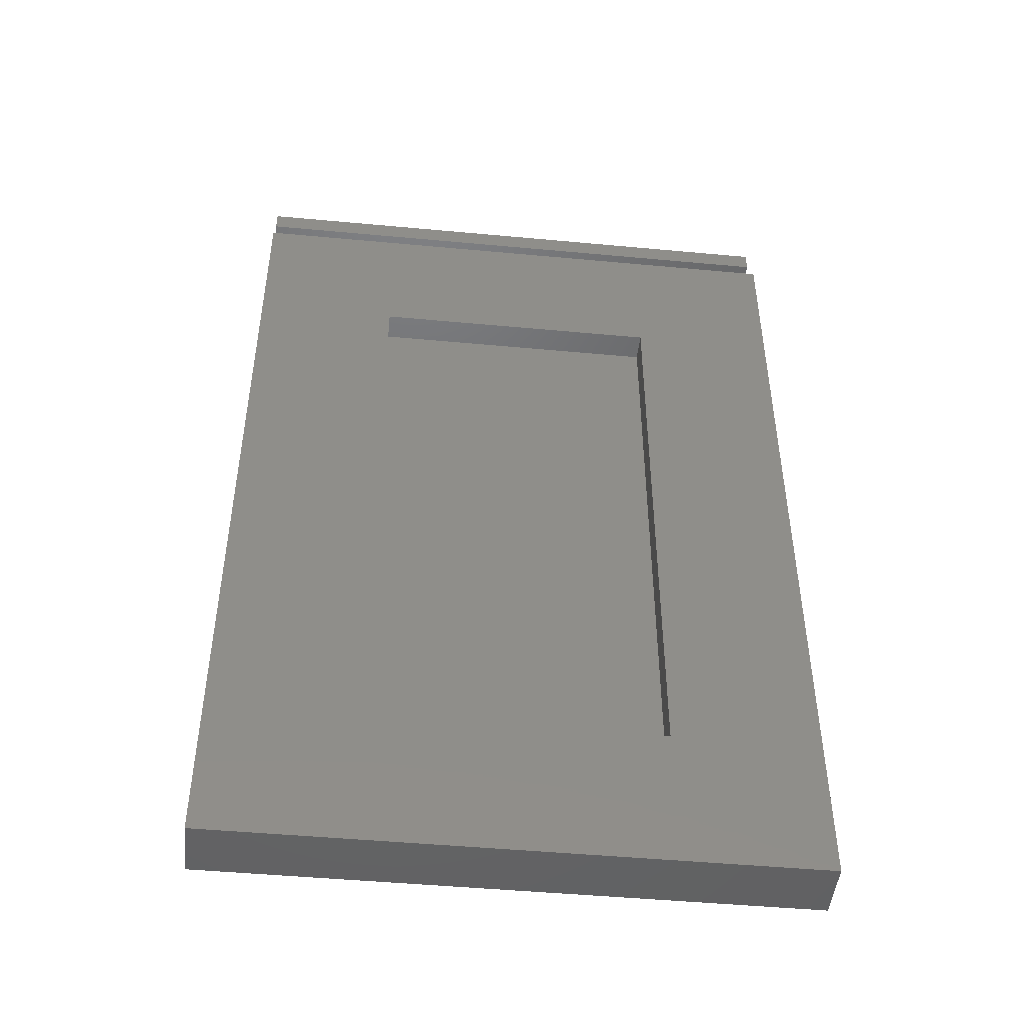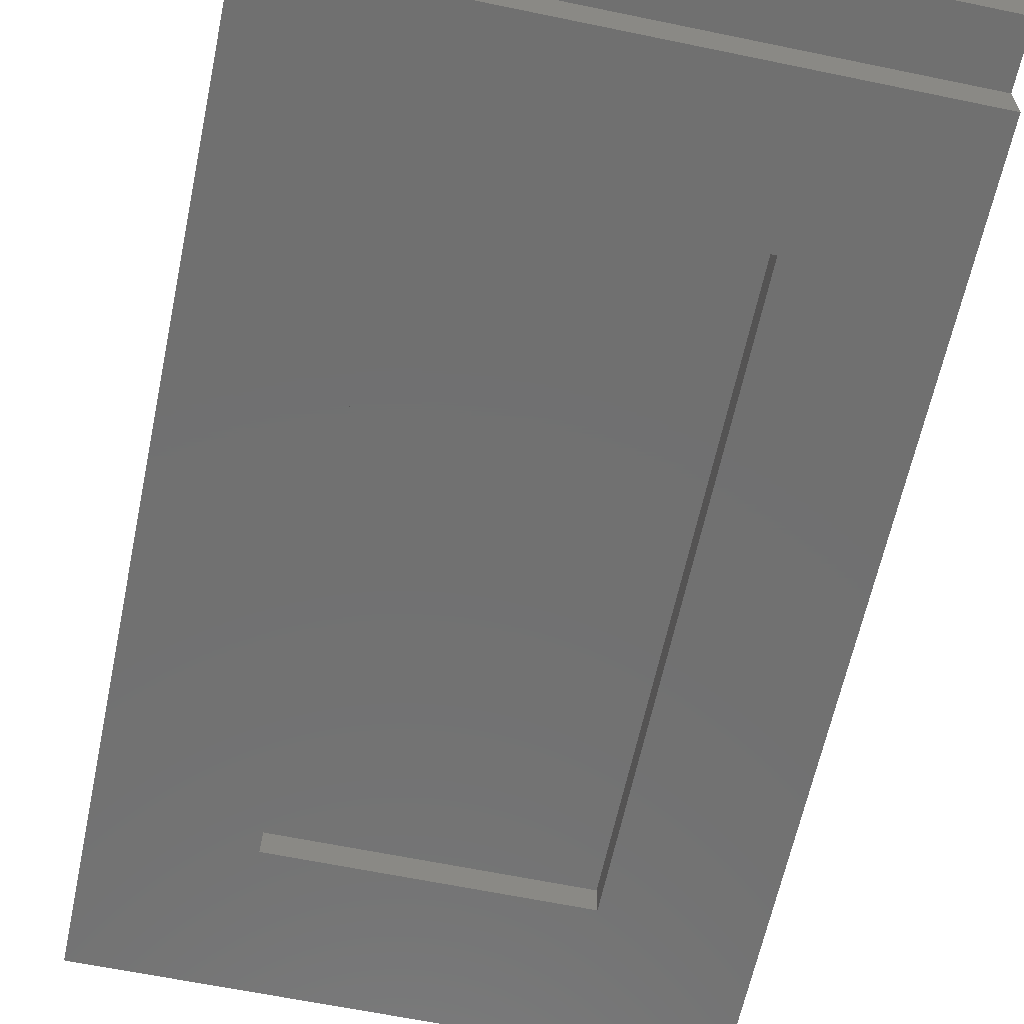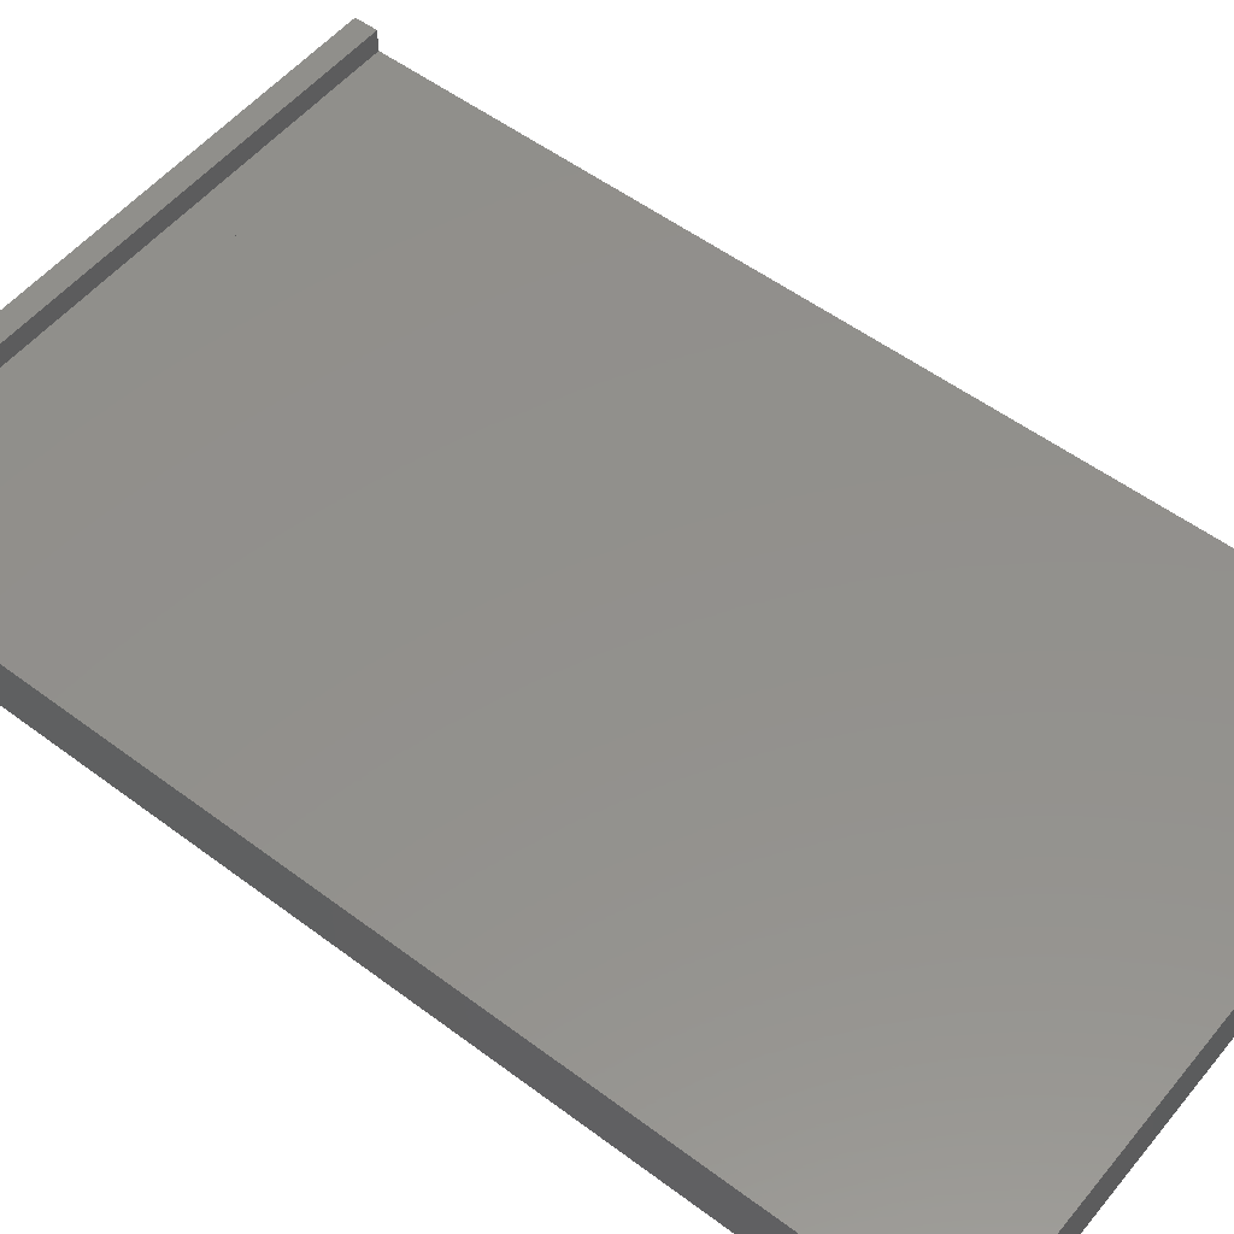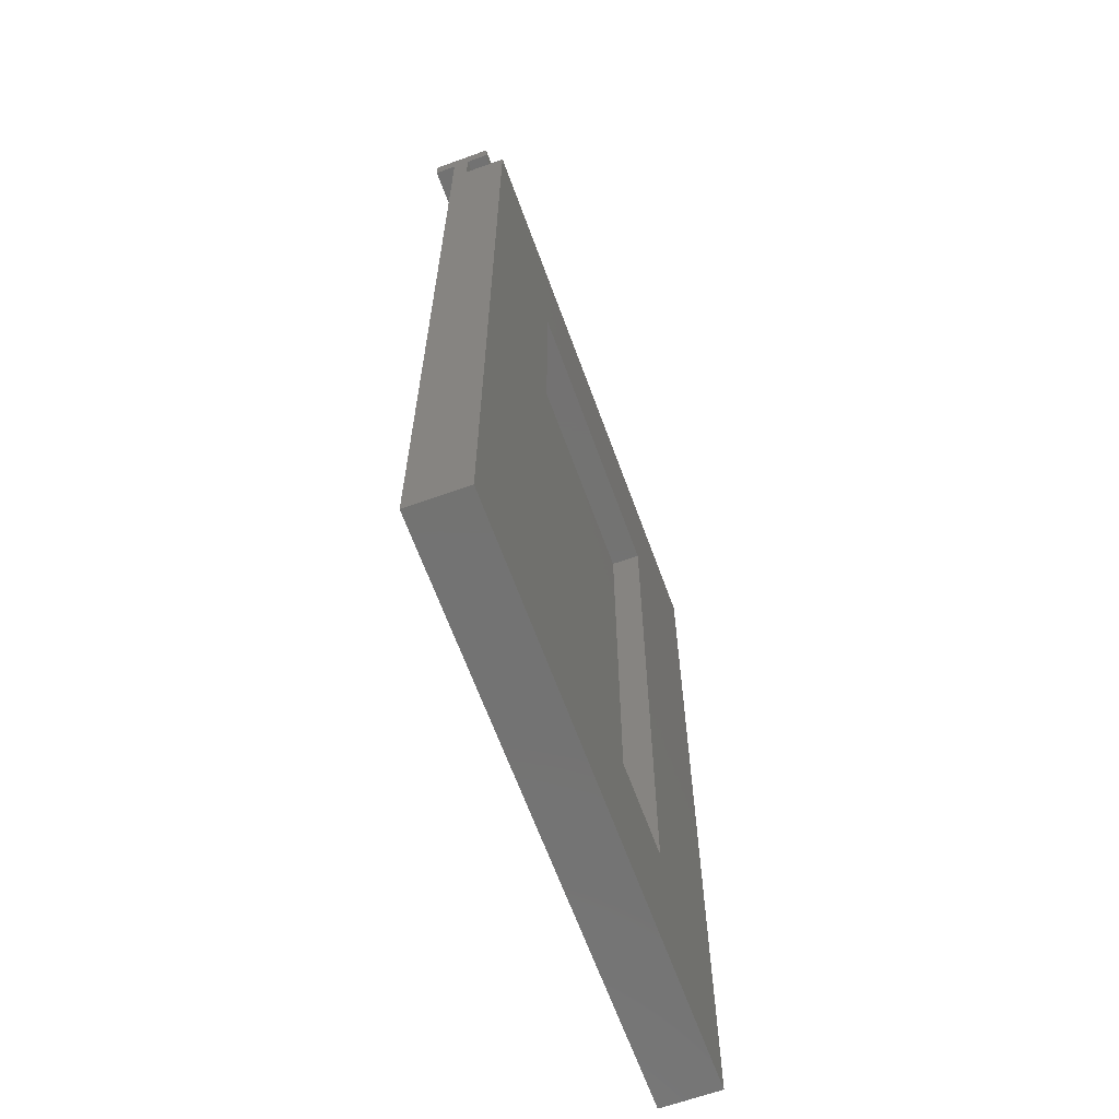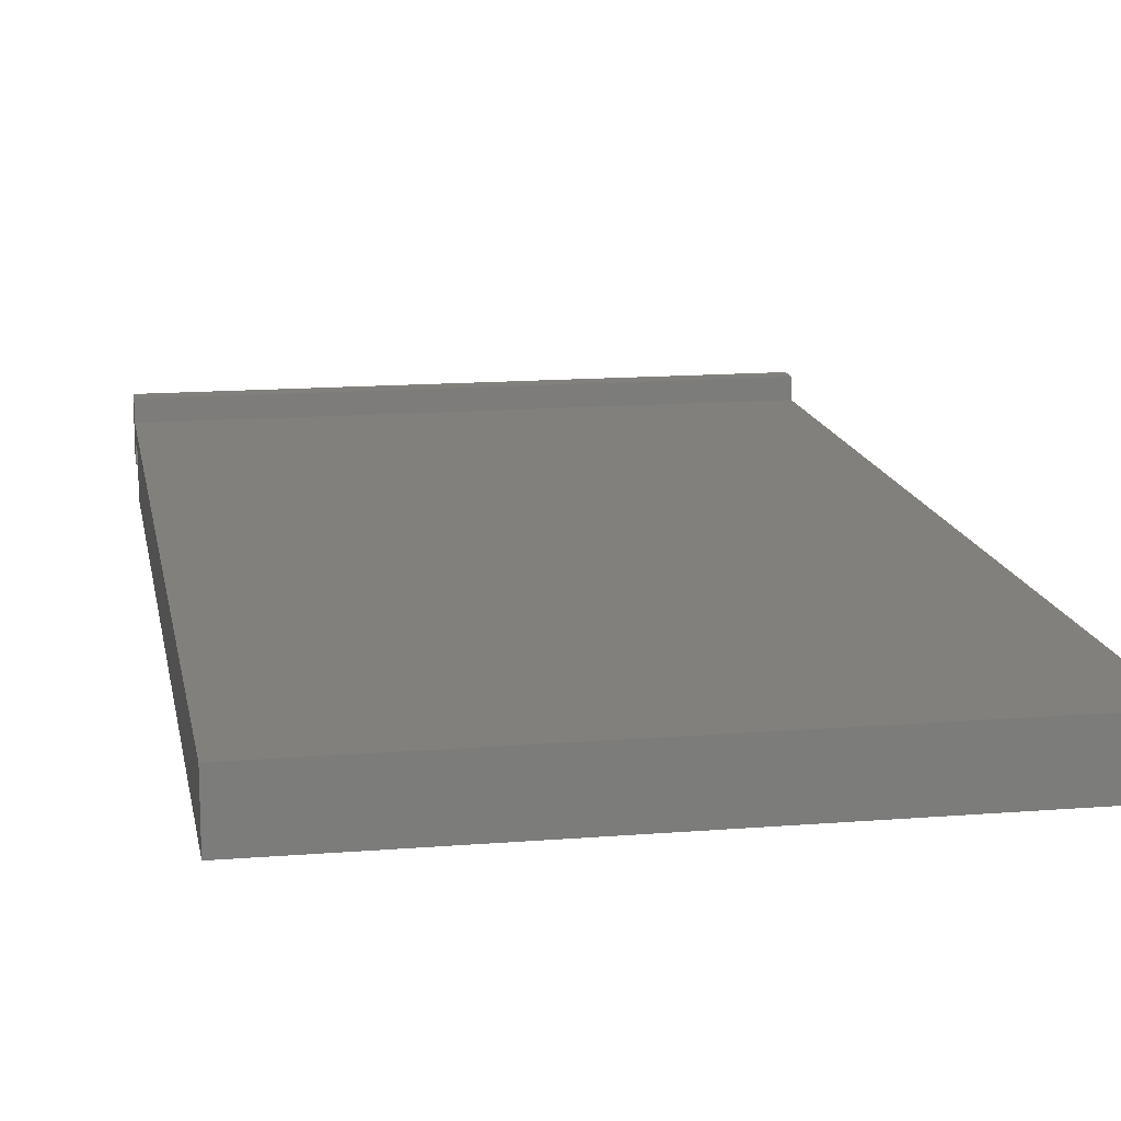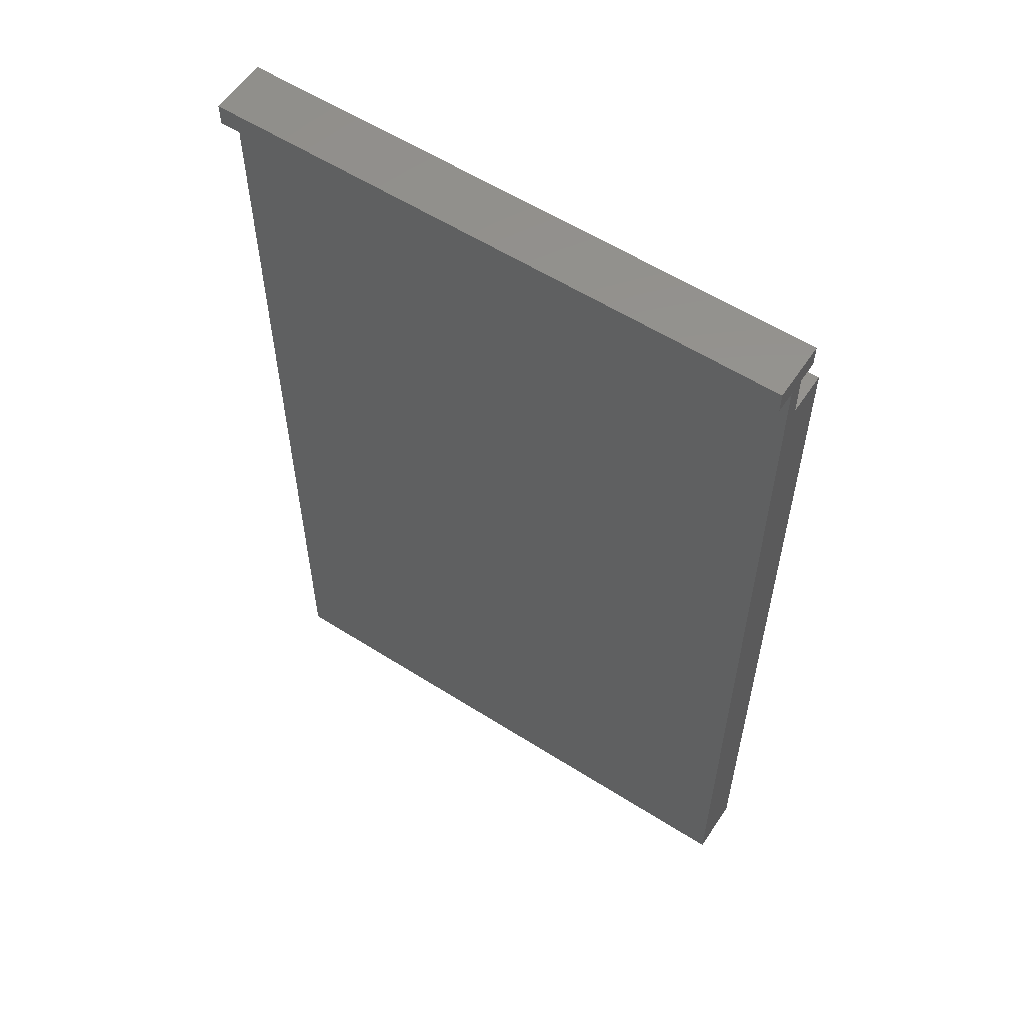
<metadata>
{"format":"stl","ext":"stl","renderer":"f3d","projection":"perspective","resolution":1024,"background":"white","views":[{"elev":-47.5,"azim":174.0,"up":"+Y"},{"elev":-62.5,"azim":168.1,"up":"+Z"},{"elev":53.7,"azim":-51.4,"up":"+Z"},{"elev":-64.9,"azim":110.0,"up":"+Y"},{"elev":14.4,"azim":-10.0,"up":"+Z"},{"elev":57.7,"azim":33.4,"up":"+Y"}]}
</metadata>
<code>
# stl→obj: 32 verts, 62 faces
v 776.9 1757 -26.88
v 736.9 1759 -26.88
v 736.9 1757 -26.88
v 776.9 1759 -26.88
v 736.9 1757 -29.43
v 736.9 1757 -30.88
v 776.9 1757 -30.88
v 776.9 1757 -28.33
v 776.9 1754 -28.33
v 736.9 1757 -28.33
v 736.9 1754 -28.33
v 776.9 1757 -29.43
v 776.9 1754 -29.43
v 736.9 1759 -30.88
v 736.9 1754 -29.43
v 776.9 1692 -28.33
v 736.9 1692 -28.33
v 776.9 1692 -29.43
v 776.9 1759 -30.88
v 736.9 1754 -32.33
v 746.9 1744 -32.33
v 736.9 1692 -32.33
v 776.9 1754 -32.33
v 766.9 1744 -32.33
v 766.9 1702 -32.33
v 746.9 1702 -32.33
v 776.9 1692 -32.33
v 736.9 1692 -29.43
v 746.9 1744 -30.33
v 766.9 1744 -30.33
v 746.9 1702 -30.33
v 766.9 1702 -30.33
f 1 2 3
f 2 1 4
f 5 6 7
f 1 3 8
f 9 10 11
f 10 9 8
f 12 9 13
f 9 12 8
f 3 10 8
f 2 10 3
f 10 2 5
f 5 2 6
f 6 2 14
f 10 15 11
f 15 10 5
f 16 17 18
f 13 16 18
f 16 13 9
f 2 19 14
f 19 2 4
f 20 21 22
f 21 20 23
f 21 23 24
f 24 23 25
f 22 26 27
f 26 22 21
f 27 26 25
f 27 25 23
f 12 5 7
f 19 12 7
f 12 19 8
f 8 19 1
f 1 19 4
f 19 6 14
f 6 19 7
f 12 15 5
f 15 12 13
f 11 13 15
f 13 11 9
f 11 28 17
f 28 11 15
f 17 28 18
f 9 17 11
f 17 9 16
f 23 18 27
f 18 23 13
f 15 22 28
f 22 15 20
f 24 29 21
f 29 24 30
f 15 23 20
f 23 15 13
f 27 28 22
f 28 27 18
f 21 31 26
f 31 21 29
f 30 31 29
f 31 30 32
f 30 25 32
f 25 30 24
f 31 25 26
f 25 31 32

</code>
